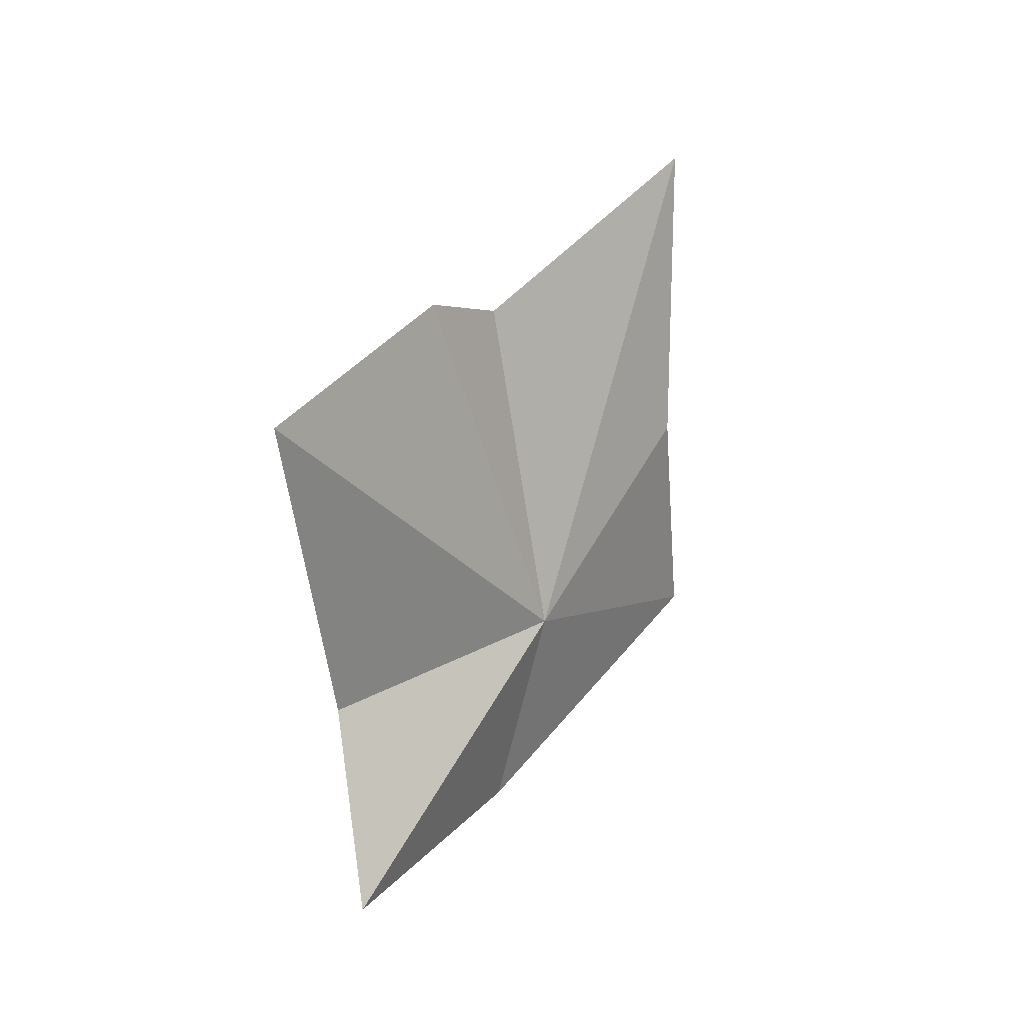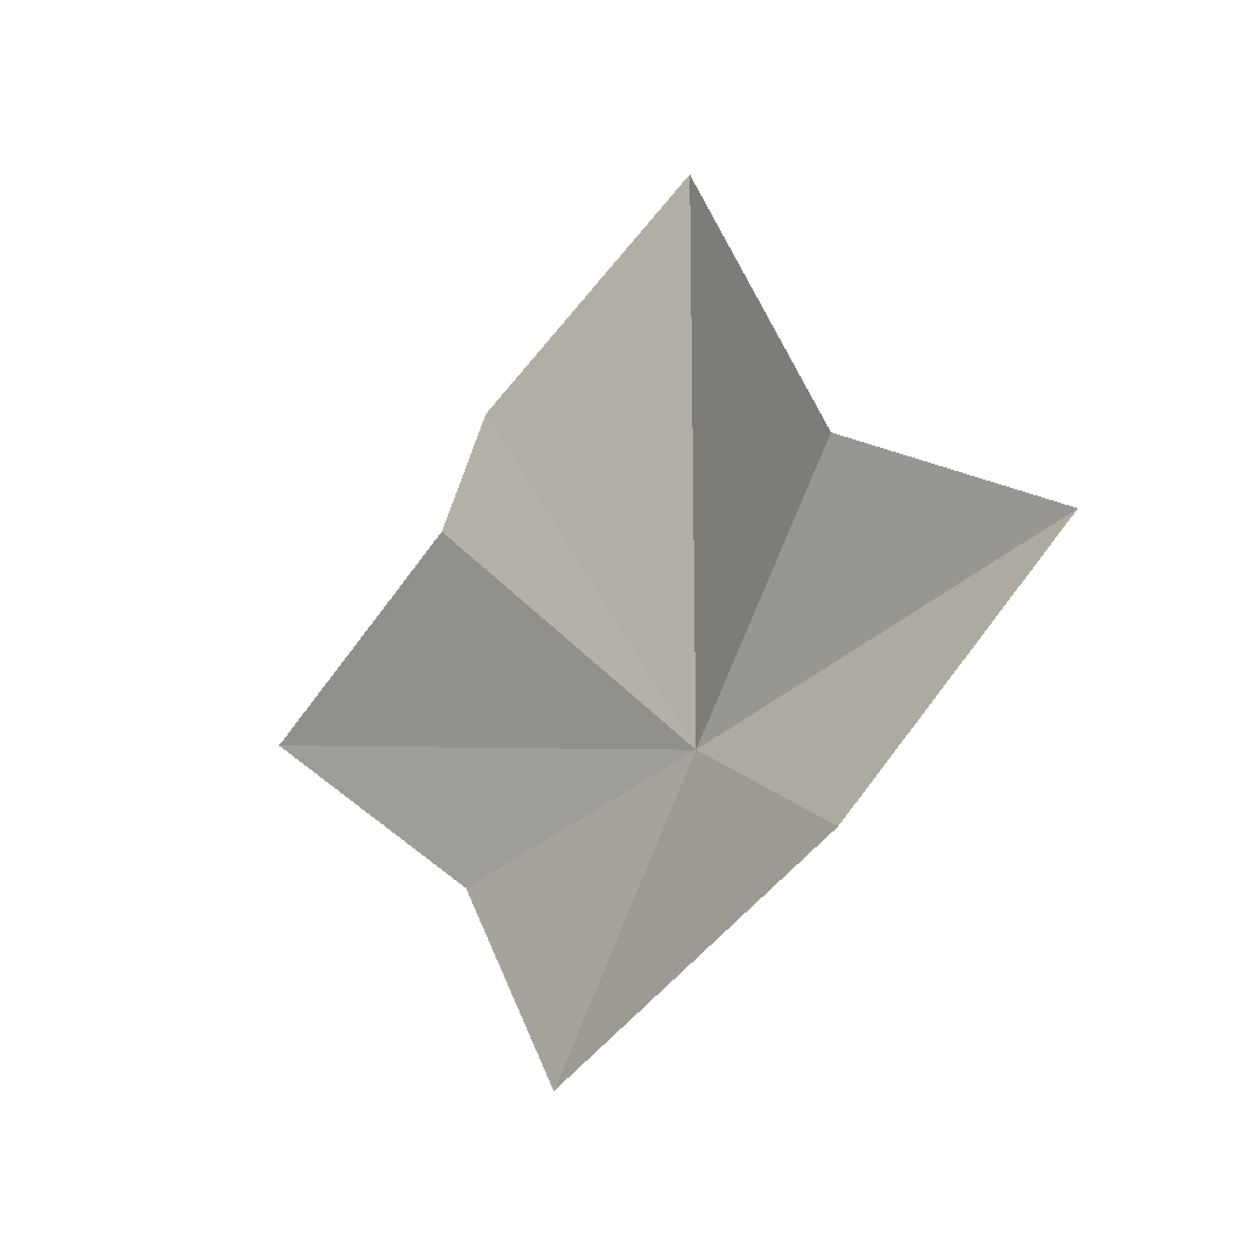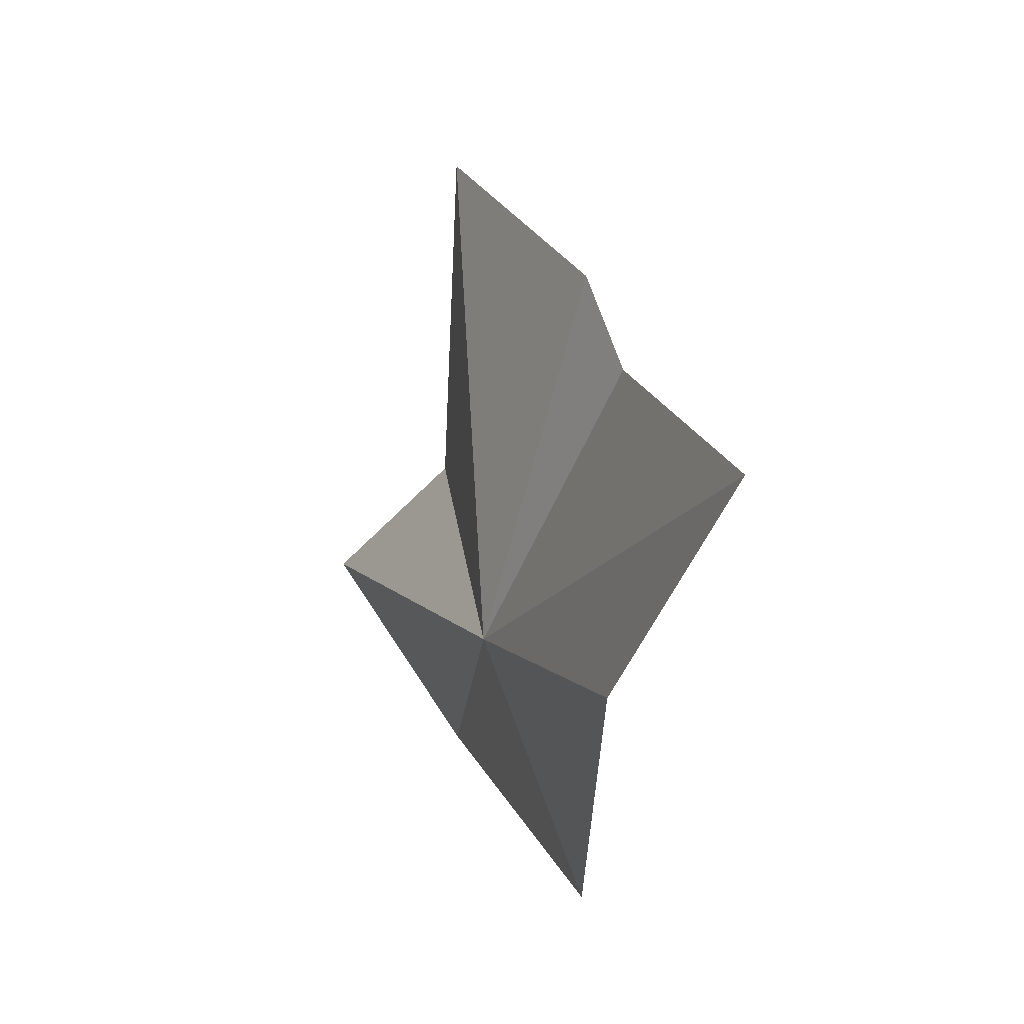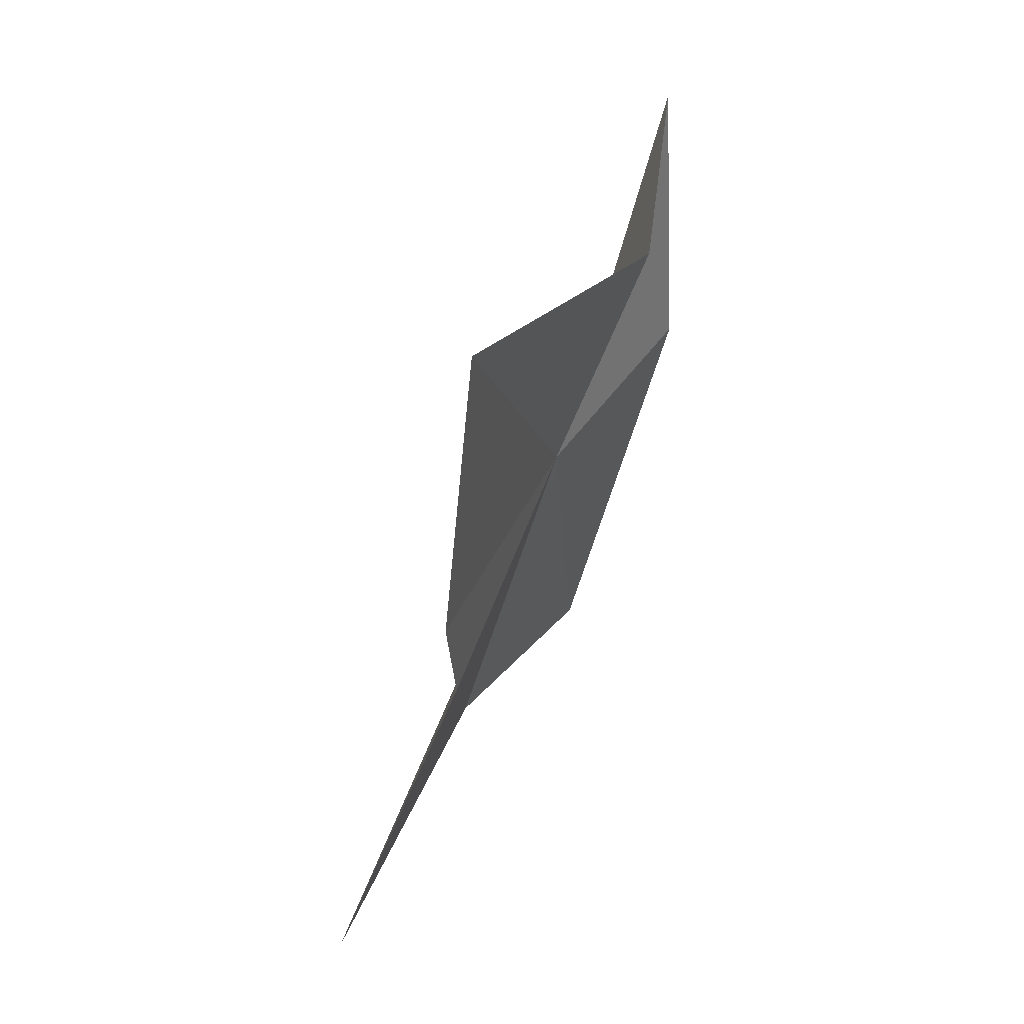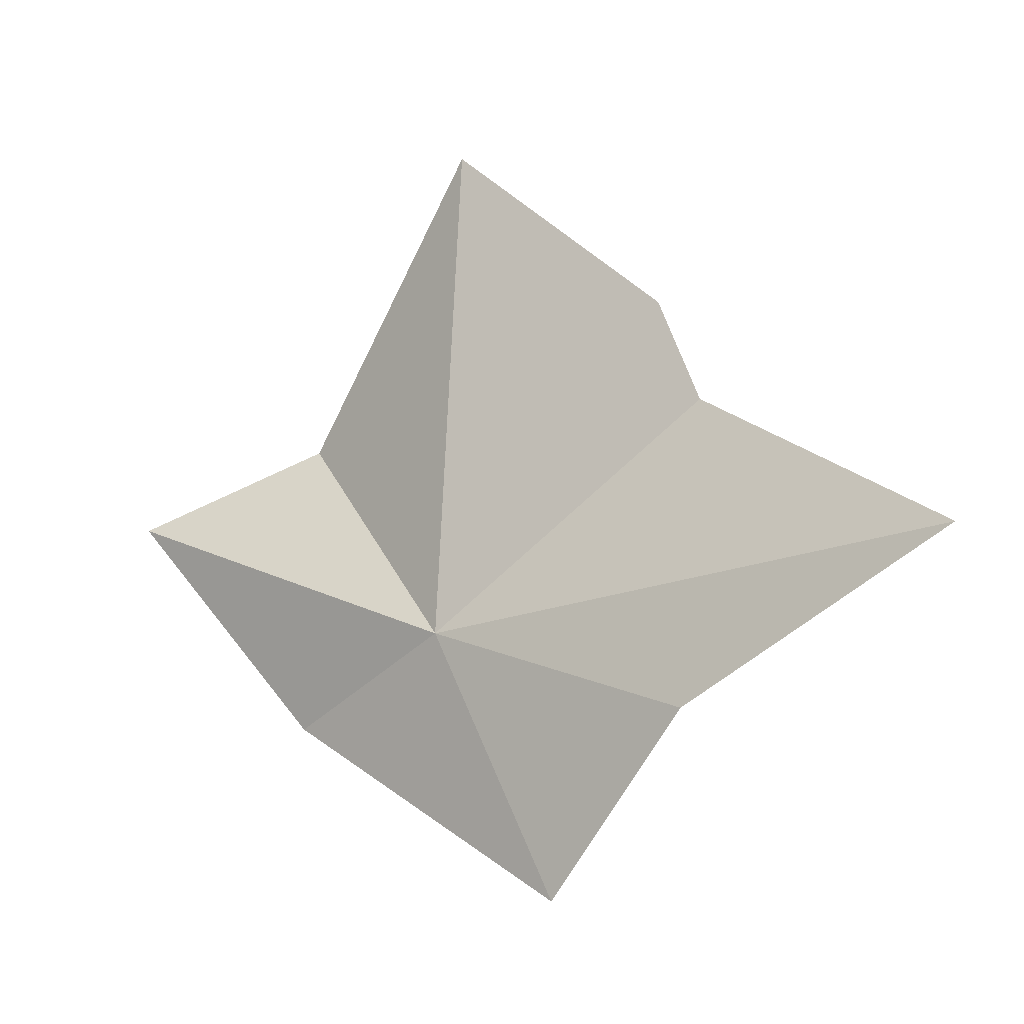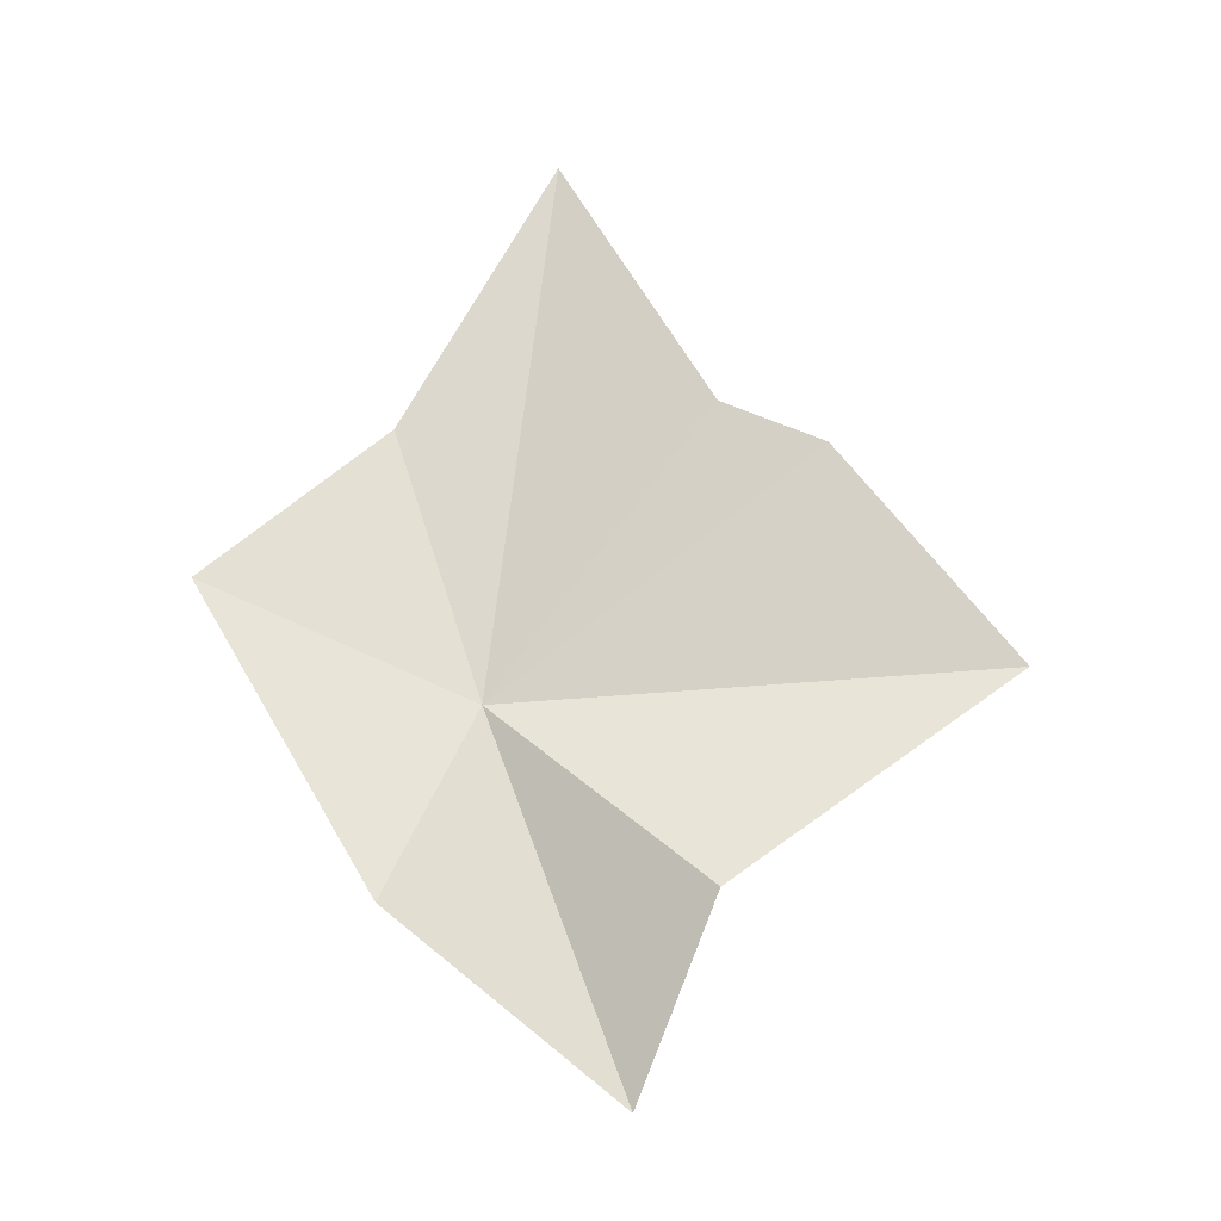
<metadata>
{"format":"obj","ext":"obj","renderer":"f3d","projection":"perspective","resolution":1024,"background":"white","views":[{"elev":-23.8,"azim":-138.5,"up":"+Z"},{"elev":-5.5,"azim":112.9,"up":"+Y"},{"elev":-15.7,"azim":-47.1,"up":"+Y"},{"elev":77.1,"azim":-0.5,"up":"+Y"},{"elev":-18.7,"azim":-82.7,"up":"+Y"},{"elev":3.7,"azim":100.8,"up":"+Z"}]}
</metadata>
<code>
v 1.716 -2.154 19.67
v 1.832 -1.846 19.48
v 1.869 -1.941 19.23
v 1.885 -2.24 19.46
v 1.741 -2.512 19.83
v 1.608 -1.505 19.72
v 1.571 -1.752 19.99
v 1.581 -1.888 20.04
v 1.584 -2.299 20.01
v 1.42 -2.122 20.35
f 1 3 2
f 1 5 4
f 1 2 6
f 1 6 7
f 1 7 8
f 1 9 5
f 1 10 9
f 1 8 10
f 1 4 3

</code>
